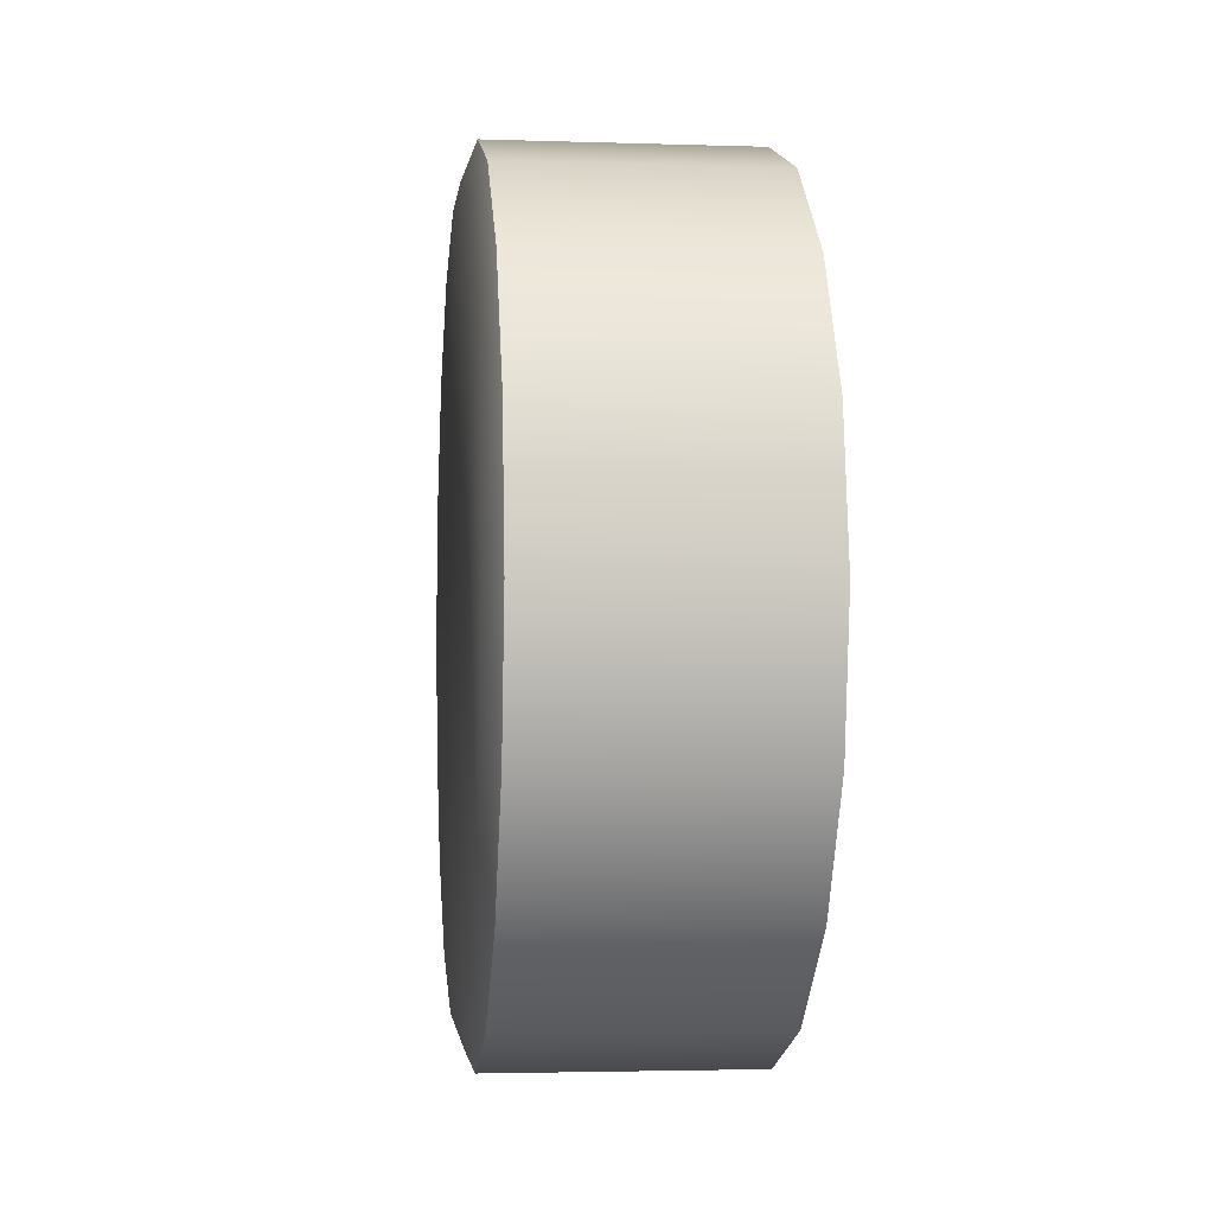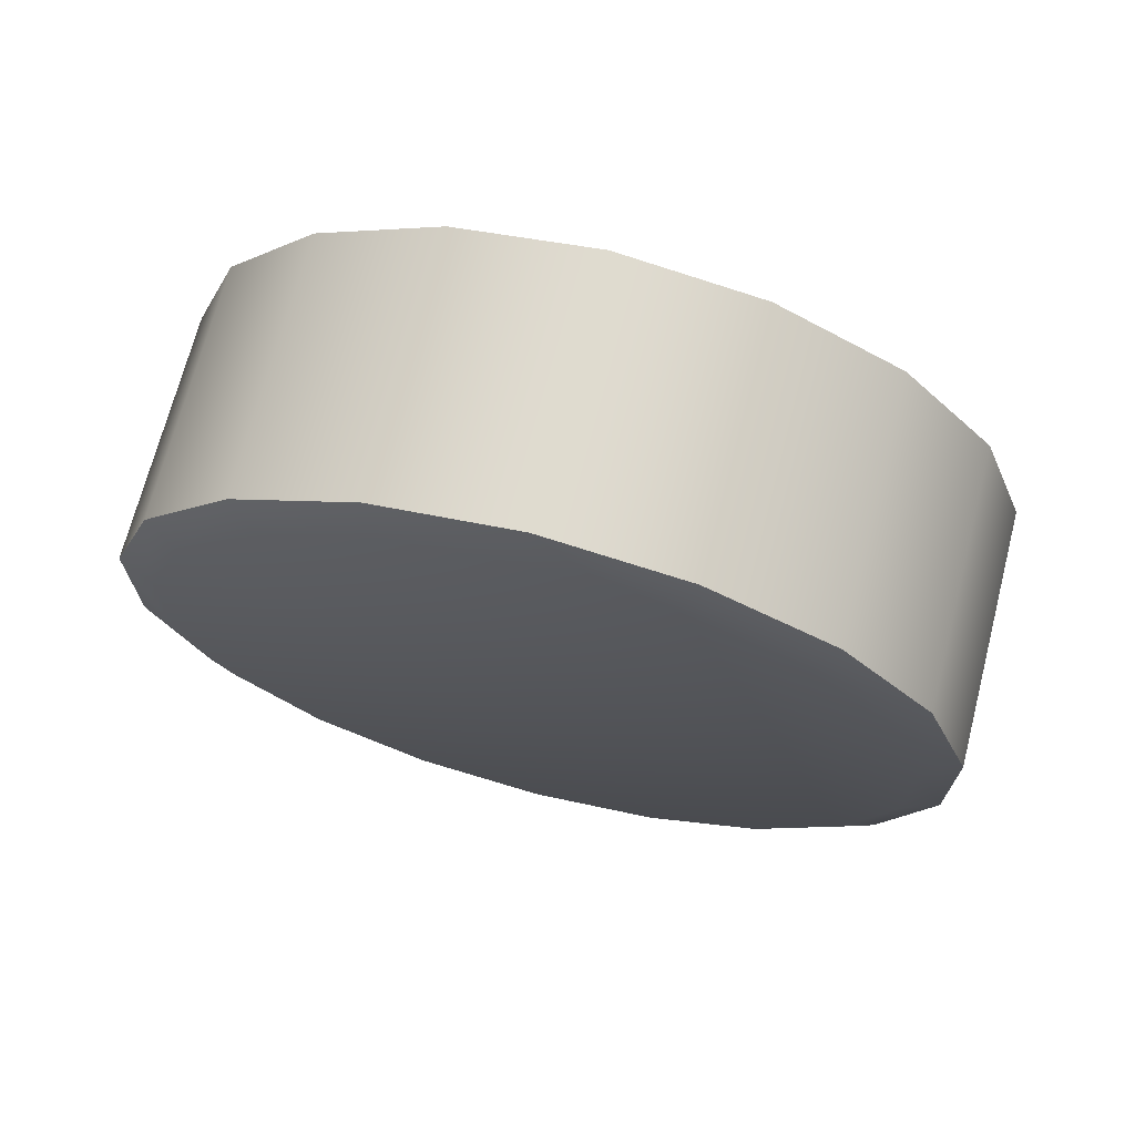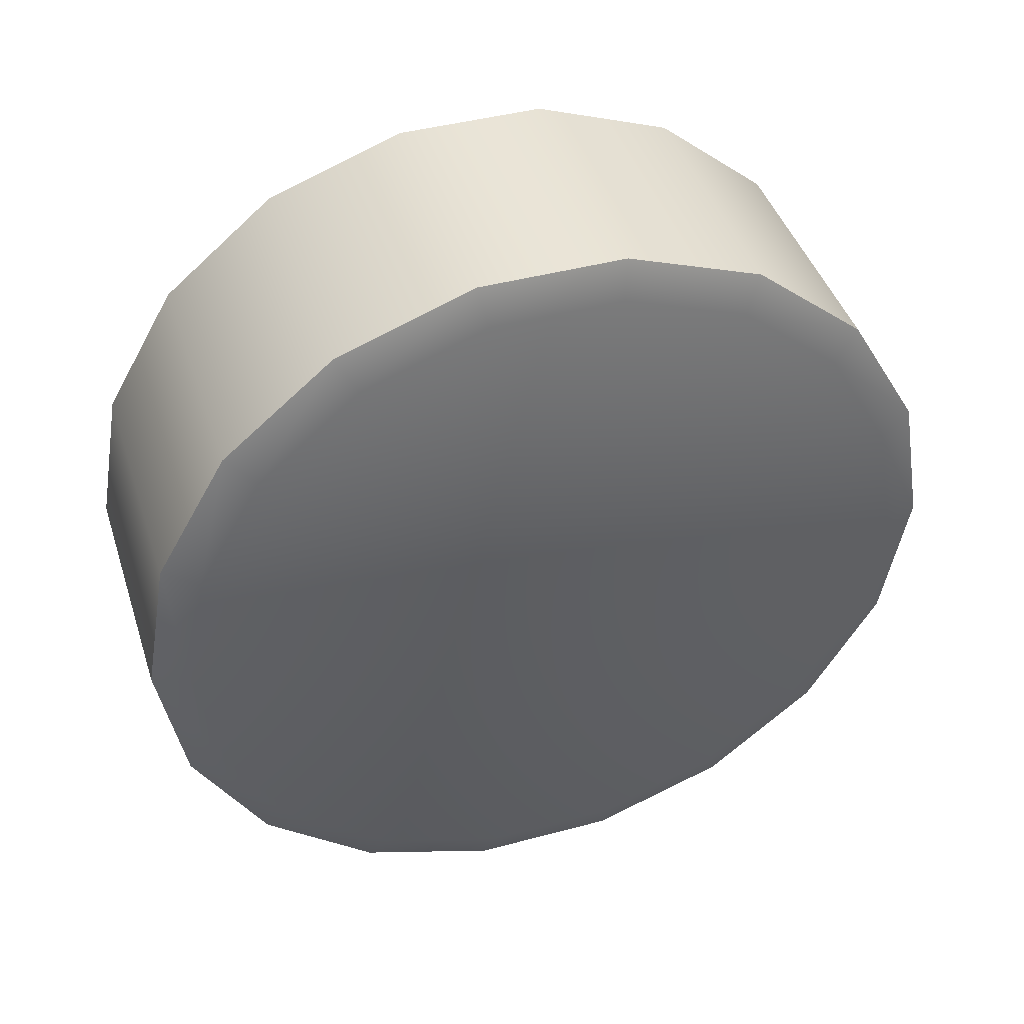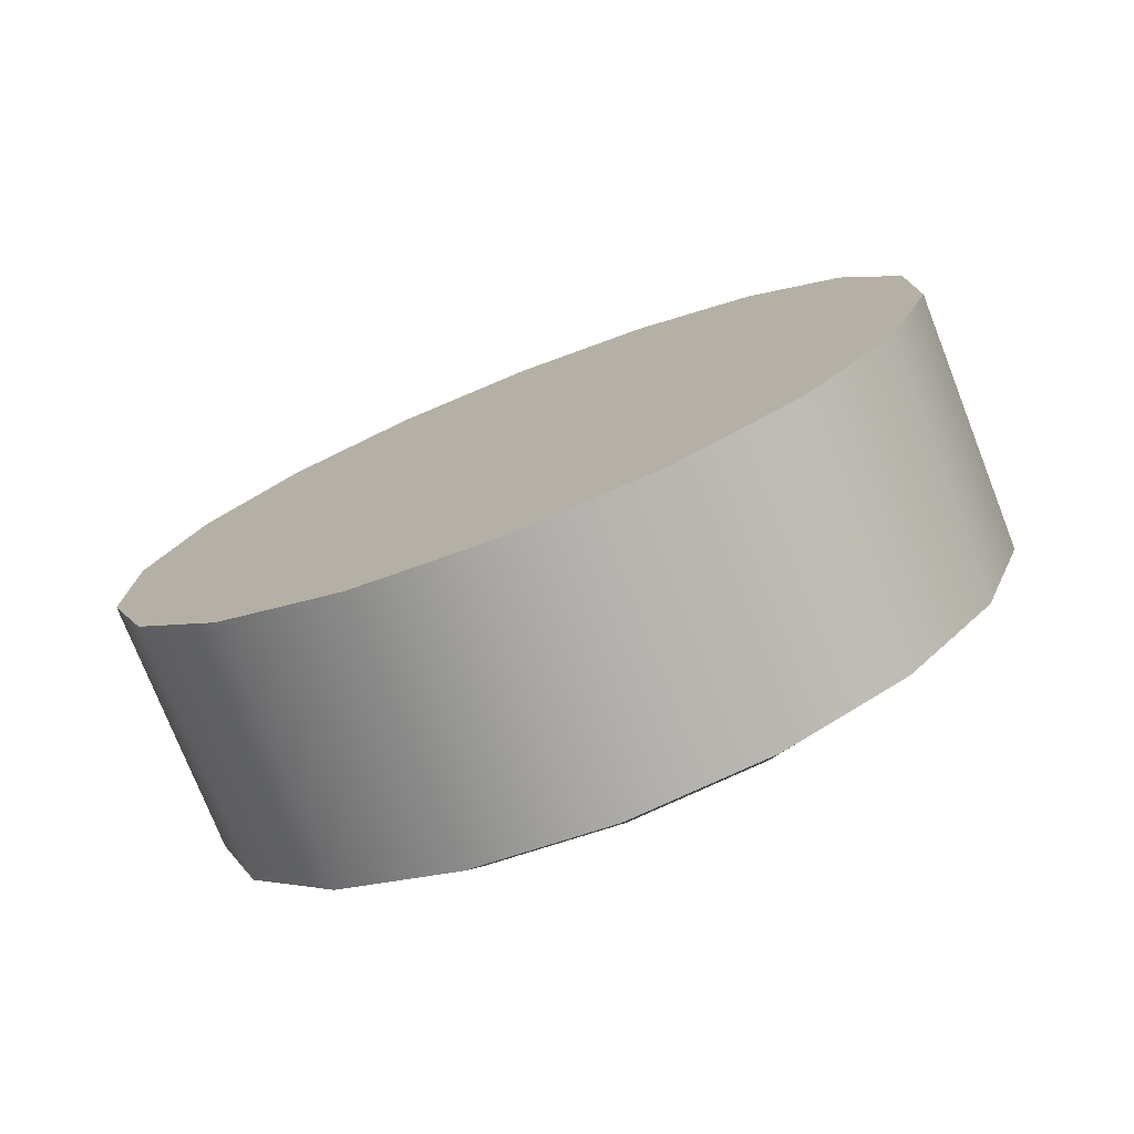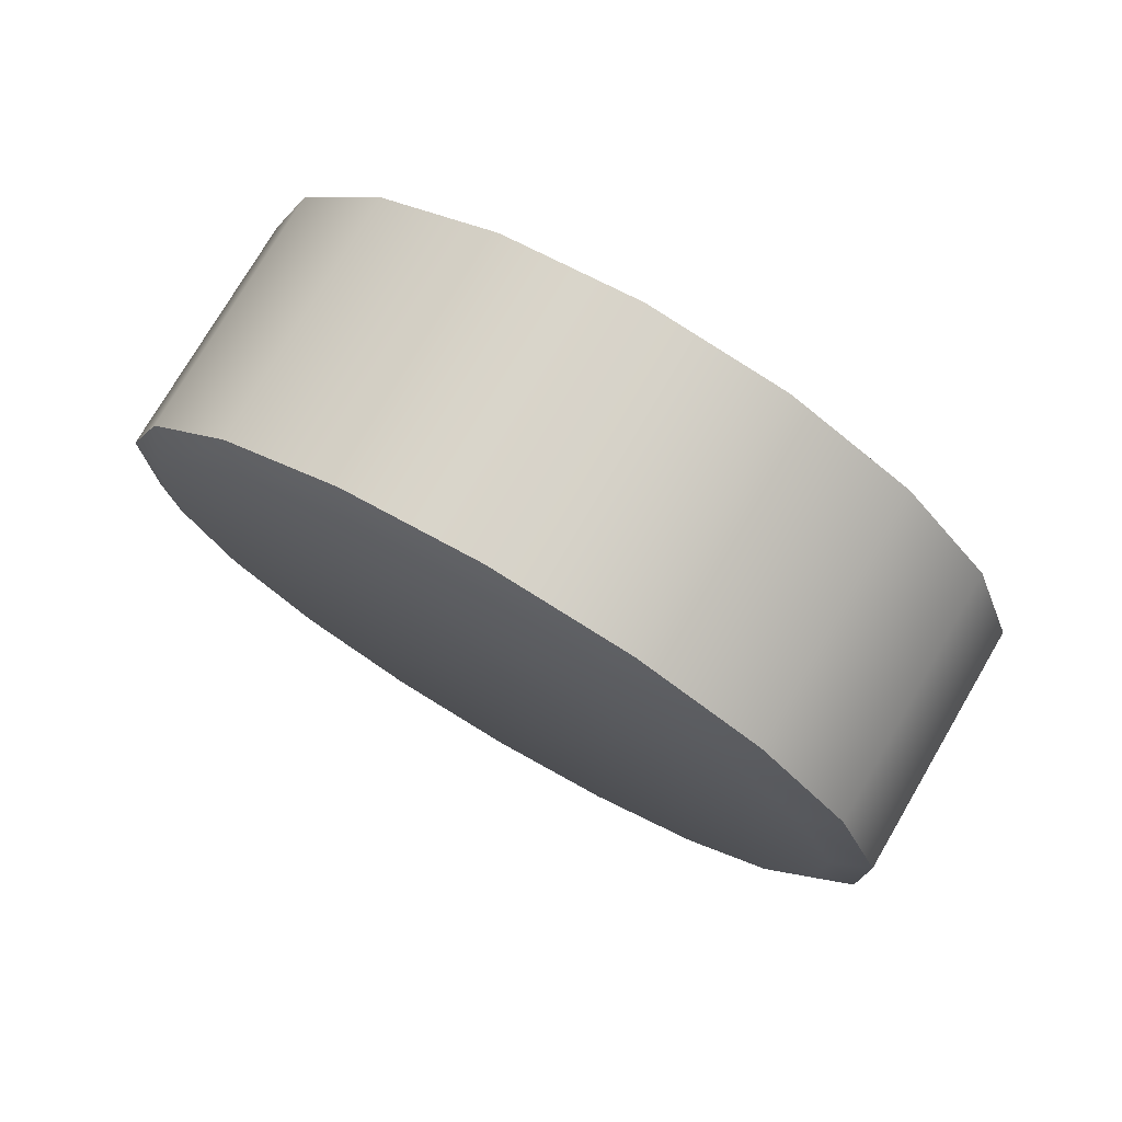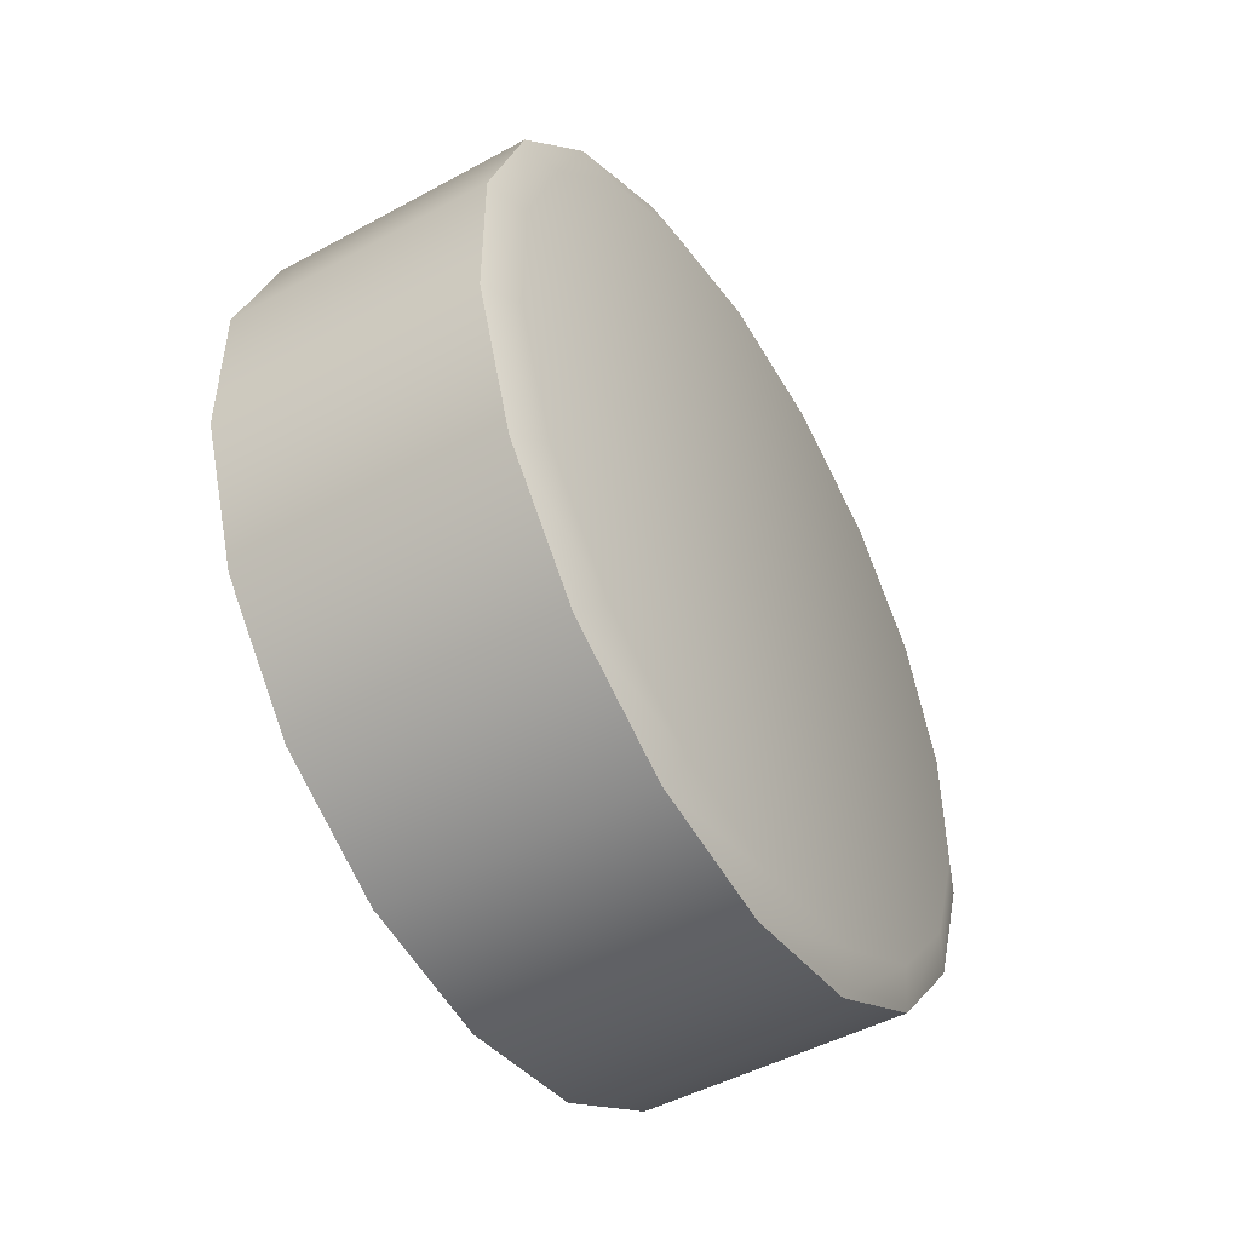
<metadata>
{"format":"obj","ext":"obj","renderer":"f3d","projection":"perspective","resolution":1024,"background":"white","views":[{"elev":-2.9,"azim":-6.4,"up":"+Y"},{"elev":70.3,"azim":-75.5,"up":"+Z"},{"elev":43.4,"azim":-107.6,"up":"+Y"},{"elev":-76.1,"azim":111.5,"up":"+Z"},{"elev":76.0,"azim":-59.6,"up":"+Z"},{"elev":-48.1,"azim":-148.6,"up":"+Z"}]}
</metadata>
<code>
v  -3.752 -4.333 -11.9
v  -3.752 -0 -12.67
v  4.196 -0 -12.67
v  4.196 -4.333 -11.9
v  -3.752 -8.143 -9.705
v  4.196 -8.143 -9.705
v  -3.752 -10.97 -6.335
v  4.196 -10.97 -6.335
v  -3.752 -12.48 -2.2
v  4.196 -12.48 -2.2
v  -3.752 -12.48 2.2
v  4.196 -12.48 2.2
v  -3.752 -10.97 6.335
v  4.196 -10.97 6.335
v  -3.752 -8.143 9.705
v  4.196 -8.143 9.705
v  -3.752 -4.333 11.9
v  4.196 -4.333 11.9
v  -3.752 -0 12.67
v  4.196 -0 12.67
v  -3.752 4.333 11.9
v  4.196 4.333 11.9
v  -3.752 8.143 9.705
v  4.196 8.143 9.705
v  -3.752 10.97 6.335
v  4.196 10.97 6.335
v  -3.752 12.48 2.2
v  4.196 12.48 2.2
v  -3.752 12.48 -2.2
v  4.196 12.48 -2.2
v  -3.752 10.97 -6.335
v  4.196 10.97 -6.335
v  -3.752 8.143 -9.705
v  4.196 8.143 -9.705
v  -3.752 4.333 -11.9
v  4.196 4.333 -11.9
v  -4.196 -3.941 -10.83
v  -4.196 -0 -11.52
v  -4.196 3.941 -10.83
v  -4.196 7.407 -8.828
v  -4.196 9.98 -5.762
v  -4.196 11.35 -2.001
v  -4.196 11.35 2.001
v  -4.196 9.98 5.762
v  -4.196 7.407 8.828
v  -4.196 3.941 10.83
v  -4.196 -0 11.52
v  -4.196 -3.941 10.83
v  -4.196 -7.407 8.828
v  -4.196 -9.98 5.762
v  -4.196 -11.35 2.001
v  -4.196 -11.35 -2.001
v  -4.196 -9.98 -5.762
v  -4.196 -7.407 -8.828
v  -3.896 -0 -0
v  4.196 -0 -0
g tire
f 1 2 3 4
f 5 1 4 6
f 7 5 6 8
f 9 7 8 10
f 11 9 10 12
f 13 11 12 14
f 15 13 14 16
f 17 15 16 18
f 19 17 18 20
f 21 19 20 22
f 23 21 22 24
f 25 23 24 26
f 27 25 26 28
f 29 27 28 30
f 31 29 30 32
f 33 31 32 34
f 35 33 34 36
f 2 35 36 3
f 2 1 37 38
f 35 2 38 39
f 33 35 39 40
f 31 33 40 41
f 29 31 41 42
f 27 29 42 43
f 25 27 43 44
f 23 25 44 45
f 21 23 45 46
f 19 21 46 47
f 17 19 47 48
f 15 17 48 49
f 13 15 49 50
f 11 13 50 51
f 9 11 51 52
f 7 9 52 53
f 5 7 53 54
f 1 5 54 37
f 37 55 38
f 38 55 39
f 39 55 40
f 40 55 41
f 41 55 42
f 42 55 43
f 43 55 44
f 44 55 45
f 45 55 46
f 46 55 47
f 47 55 48
f 48 55 49
f 49 55 50
f 50 55 51
f 51 55 52
f 52 55 53
f 53 55 54
f 54 55 37
f 3 56 4
f 4 56 6
f 6 56 8
f 8 56 10
f 10 56 12
f 12 56 14
f 14 56 16
f 16 56 18
f 18 56 20
f 20 56 22
f 22 56 24
f 24 56 26
f 26 56 28
f 28 56 30
f 30 56 32
f 32 56 34
f 34 56 36
f 36 56 3

</code>
